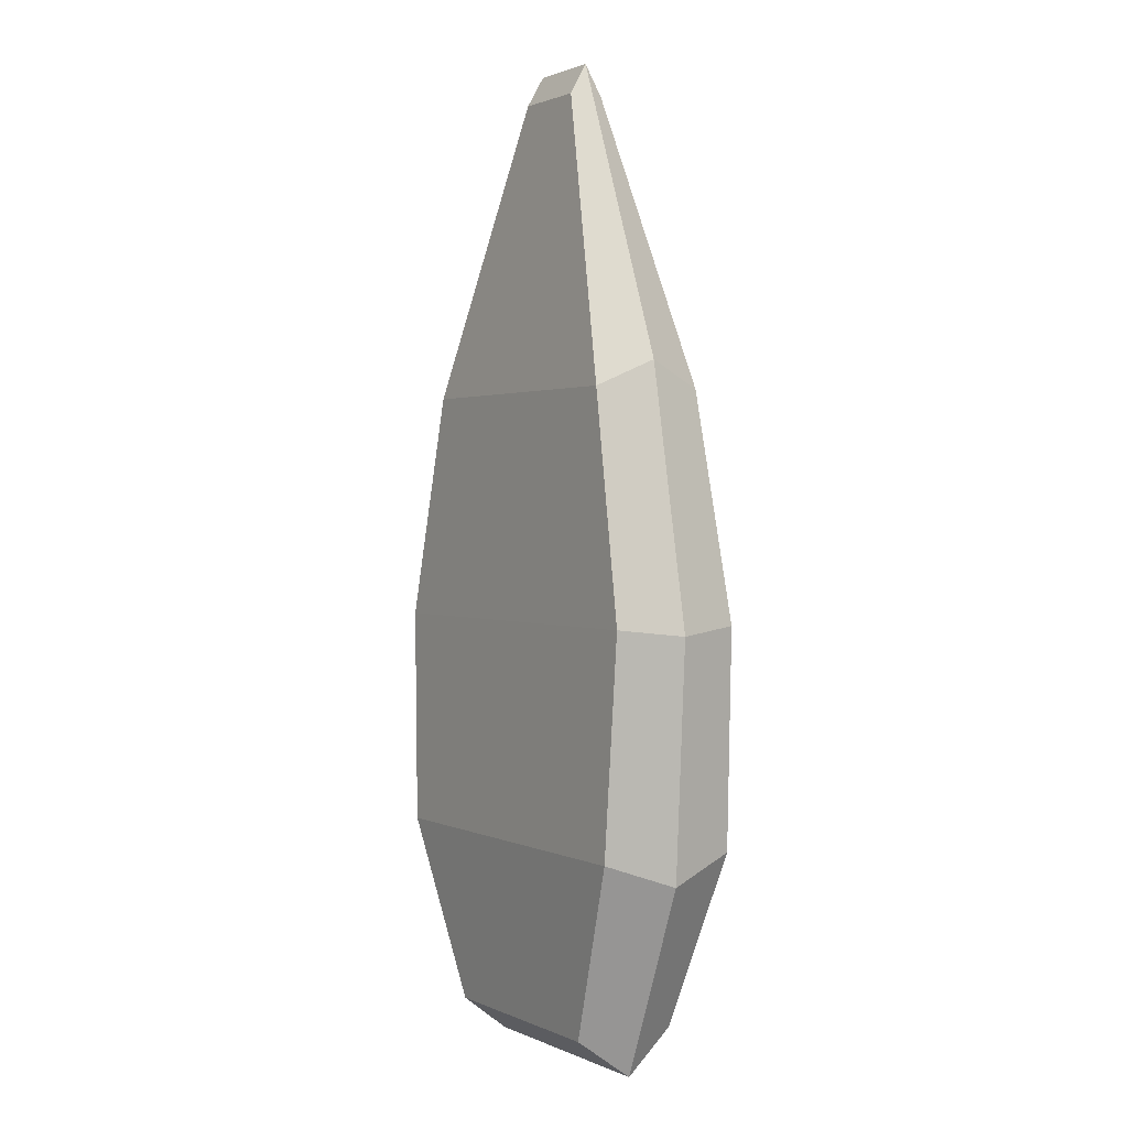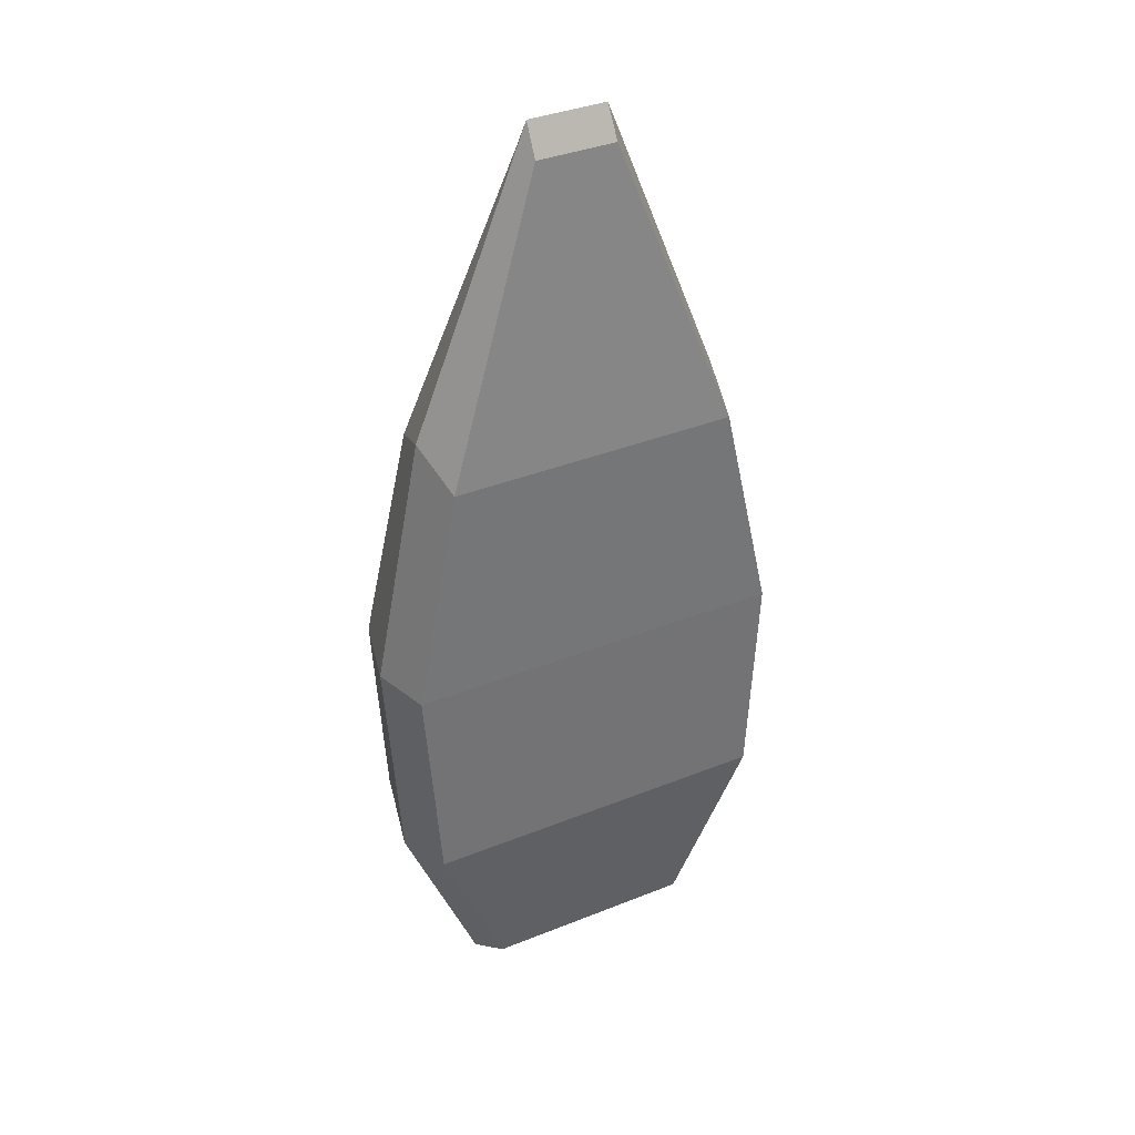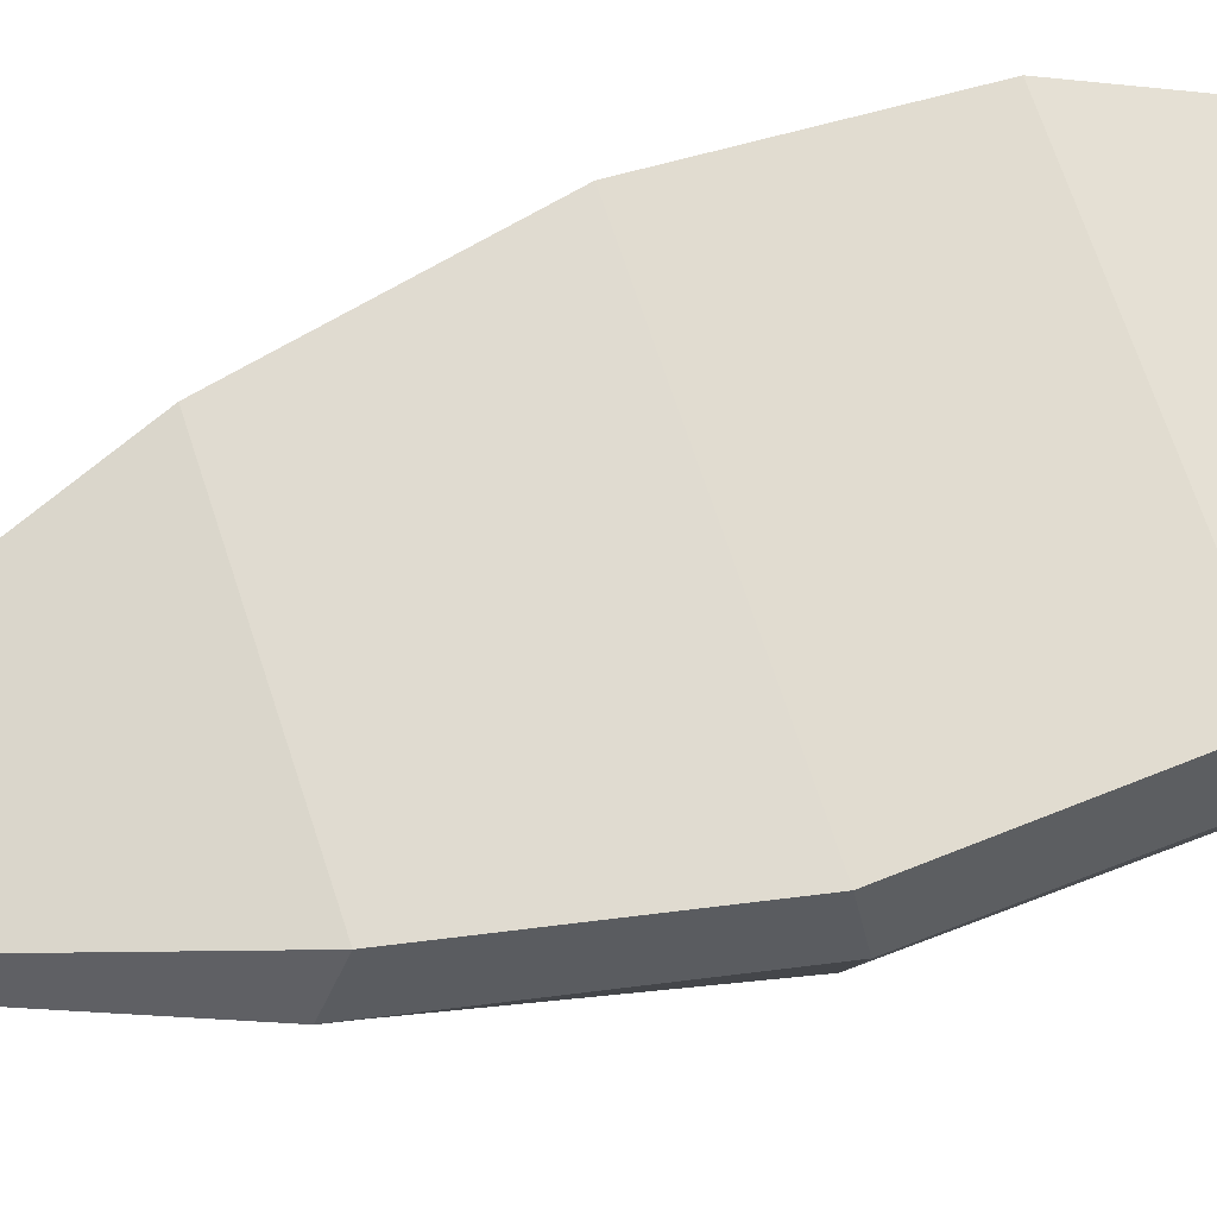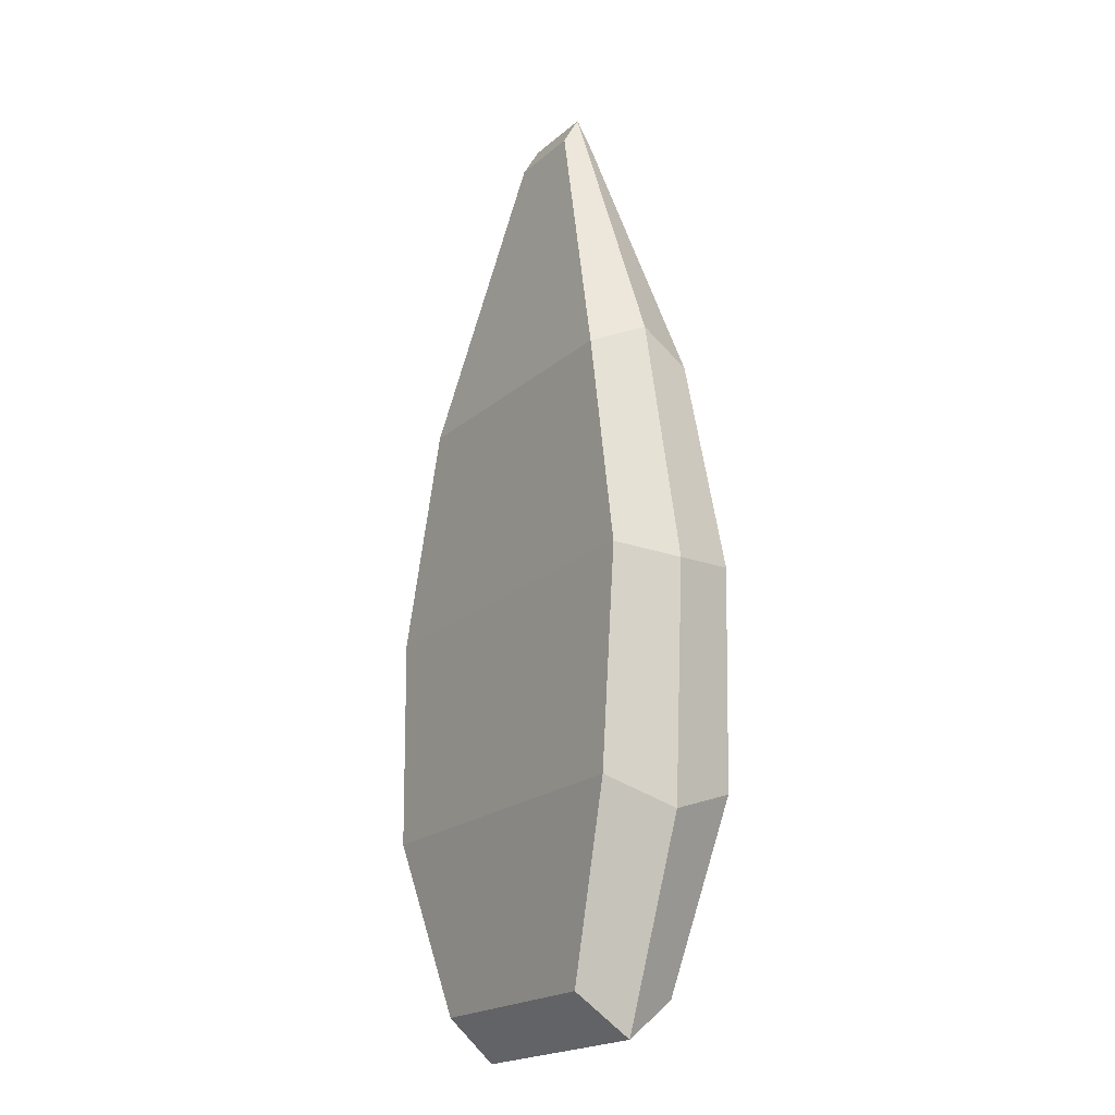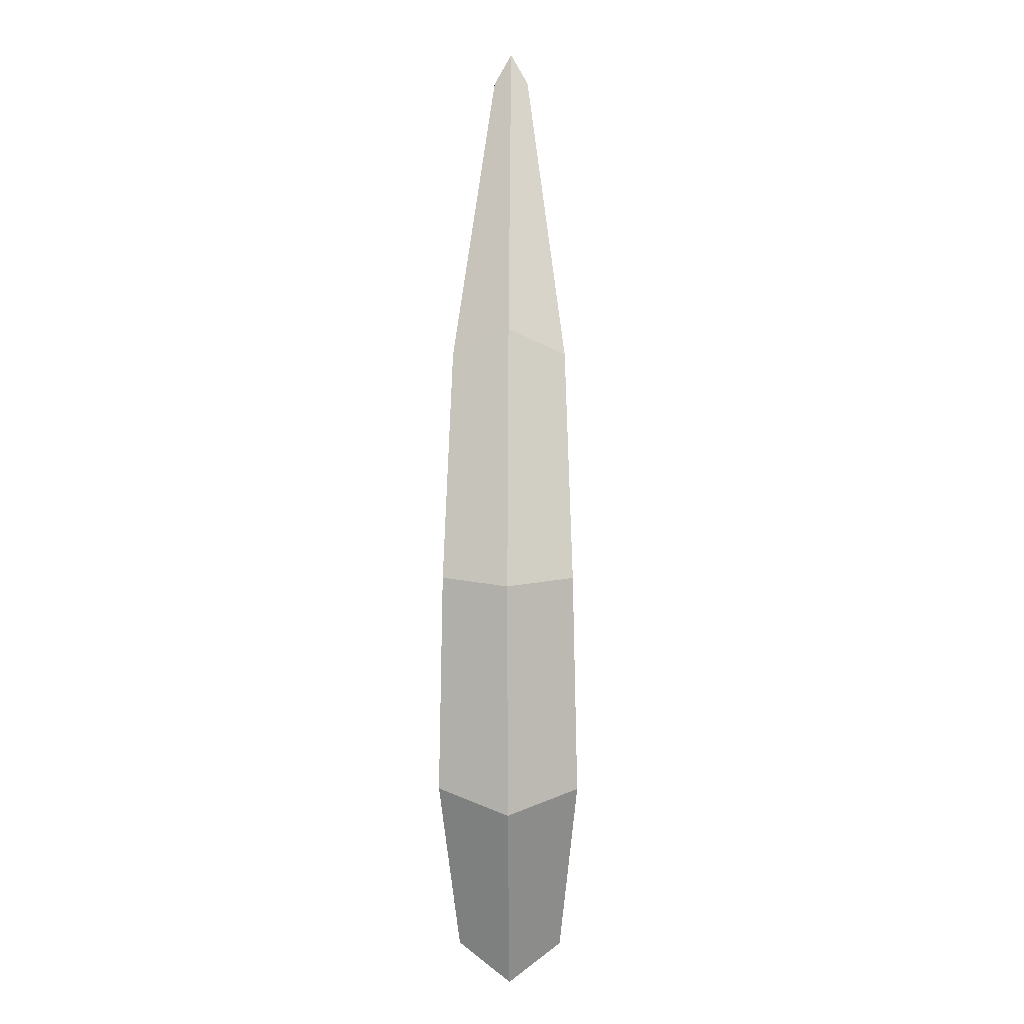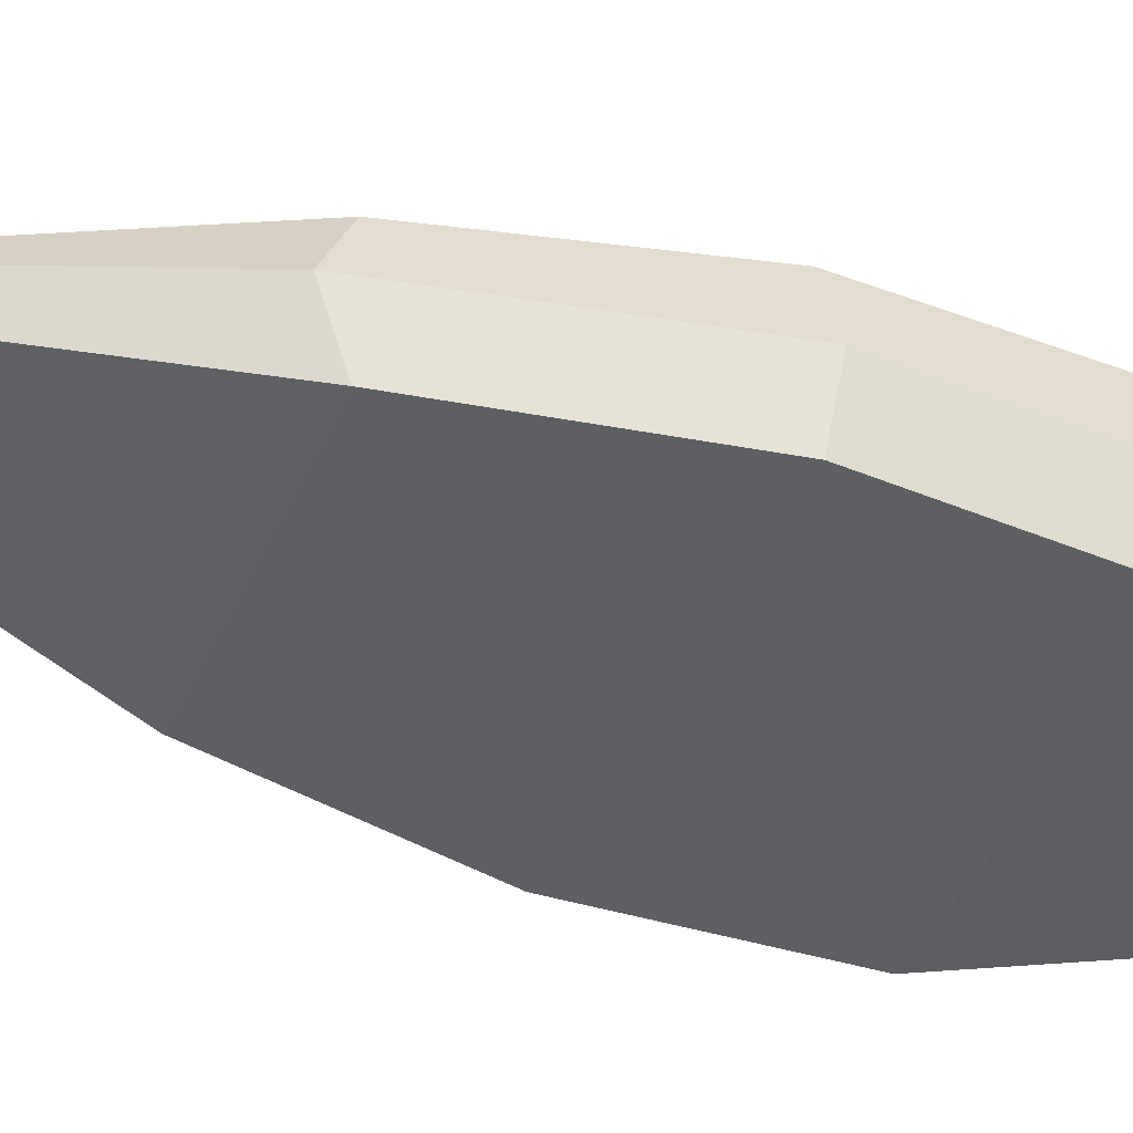
<metadata>
{"format":"obj","ext":"obj","renderer":"f3d","projection":"perspective","resolution":1024,"background":"white","views":[{"elev":1.5,"azim":-122.8,"up":"+Y"},{"elev":37.5,"azim":152.9,"up":"+Y"},{"elev":68.5,"azim":-108.1,"up":"+Z"},{"elev":-20.2,"azim":56.3,"up":"+Y"},{"elev":3.3,"azim":91.3,"up":"+Y"},{"elev":-40.6,"azim":-112.5,"up":"+Z"}]}
</metadata>
<code>
o Sunflower_Seed_Cube.001
v 0.04074 0.1231 -0.01802
v 0.1097 -0.814 -0.05432
v 0.04074 0.1231 0.01802
v 0.1097 -0.814 0.05432
v -0.04074 0.1231 -0.01802
v -0.1097 -0.814 -0.05432
v -0.04074 0.1231 0.01802
v -0.1097 -0.814 0.05432
v 0.1955 -0.4069 -0.06713
v 0.1824 -0.6294 -0.07229
v -0.1824 -0.6294 0.07229
v -0.1955 -0.4069 0.06713
v 0.1955 -0.4069 0.06713
v 0.1824 -0.6294 0.07229
v -0.1955 -0.4069 -0.06713
v -0.1824 -0.6294 -0.07229
v -0.1476 -0.176 0.05864
v 0.1476 -0.176 -0.05864
v 0.1476 -0.176 0.05864
v -0.1476 -0.176 -0.05864
v -0.1186 -0.8546 0
v 0.04014 0.1543 0
v -0.04014 0.1543 0
v 0.1186 -0.8546 0
v 0.1972 -0.6549 0
v 0.2115 -0.4143 0
v -0.1972 -0.6549 0
v -0.2115 -0.4143 0
v 0.1597 -0.1495 0
v -0.1597 -0.1495 0
f 22 23 7 3
f 19 3 7 17
f 30 23 5 20
f 21 24 4 8
f 29 22 3 19
f 20 5 1 18
f 6 16 10 2
f 16 15 9 10
f 24 25 14 4
f 25 26 13 14
f 21 27 16 6
f 27 28 15 16
f 4 14 11 8
f 14 13 12 11
f 15 20 18 9
f 26 29 19 13
f 28 30 20 15
f 13 19 17 12
f 12 17 30 28
f 9 18 29 26
f 11 12 28 27
f 8 11 27 21
f 10 9 26 25
f 2 10 25 24
f 18 1 22 29
f 6 2 24 21
f 17 7 23 30
f 1 5 23 22

</code>
